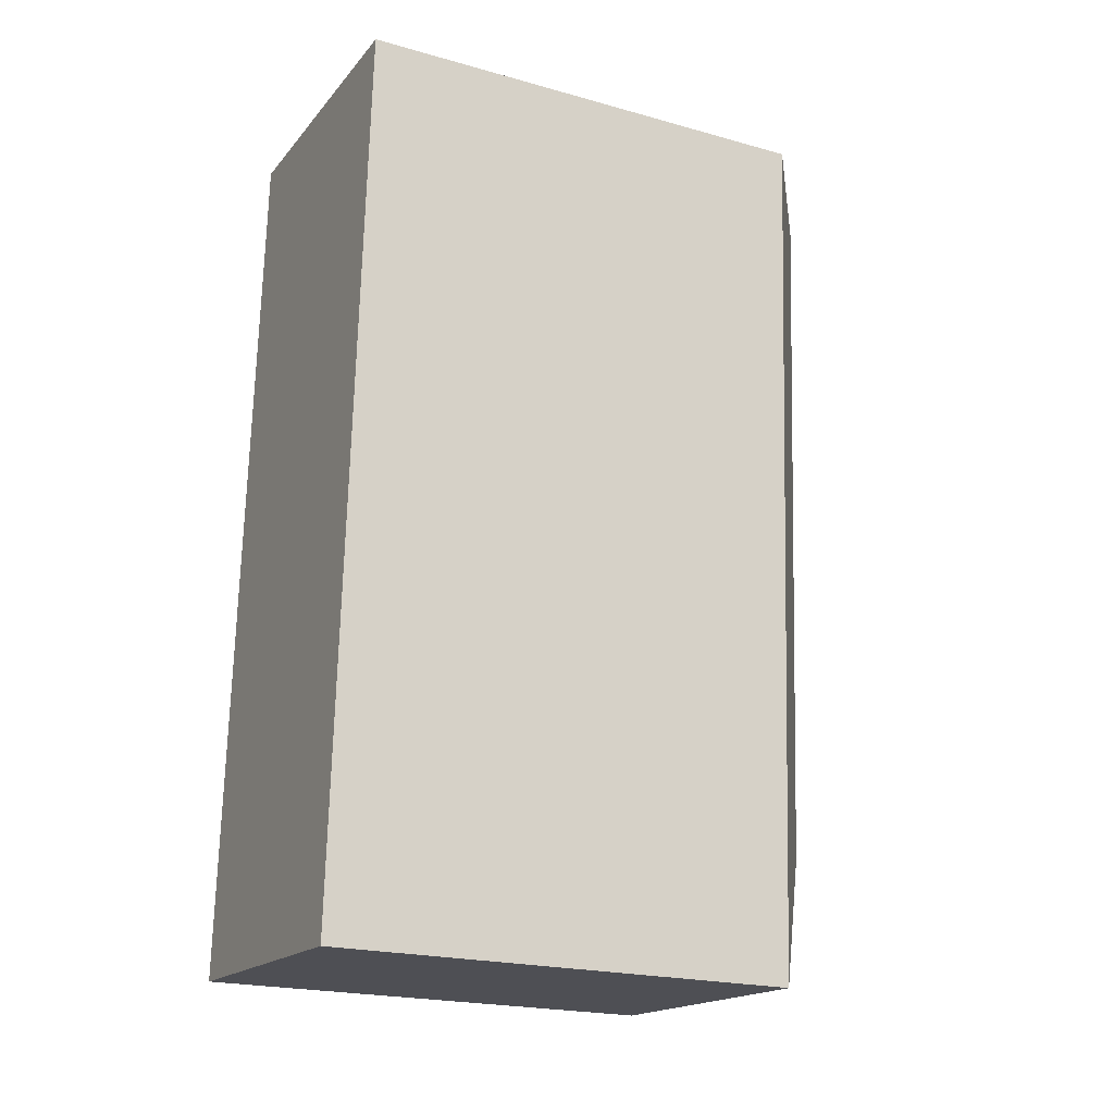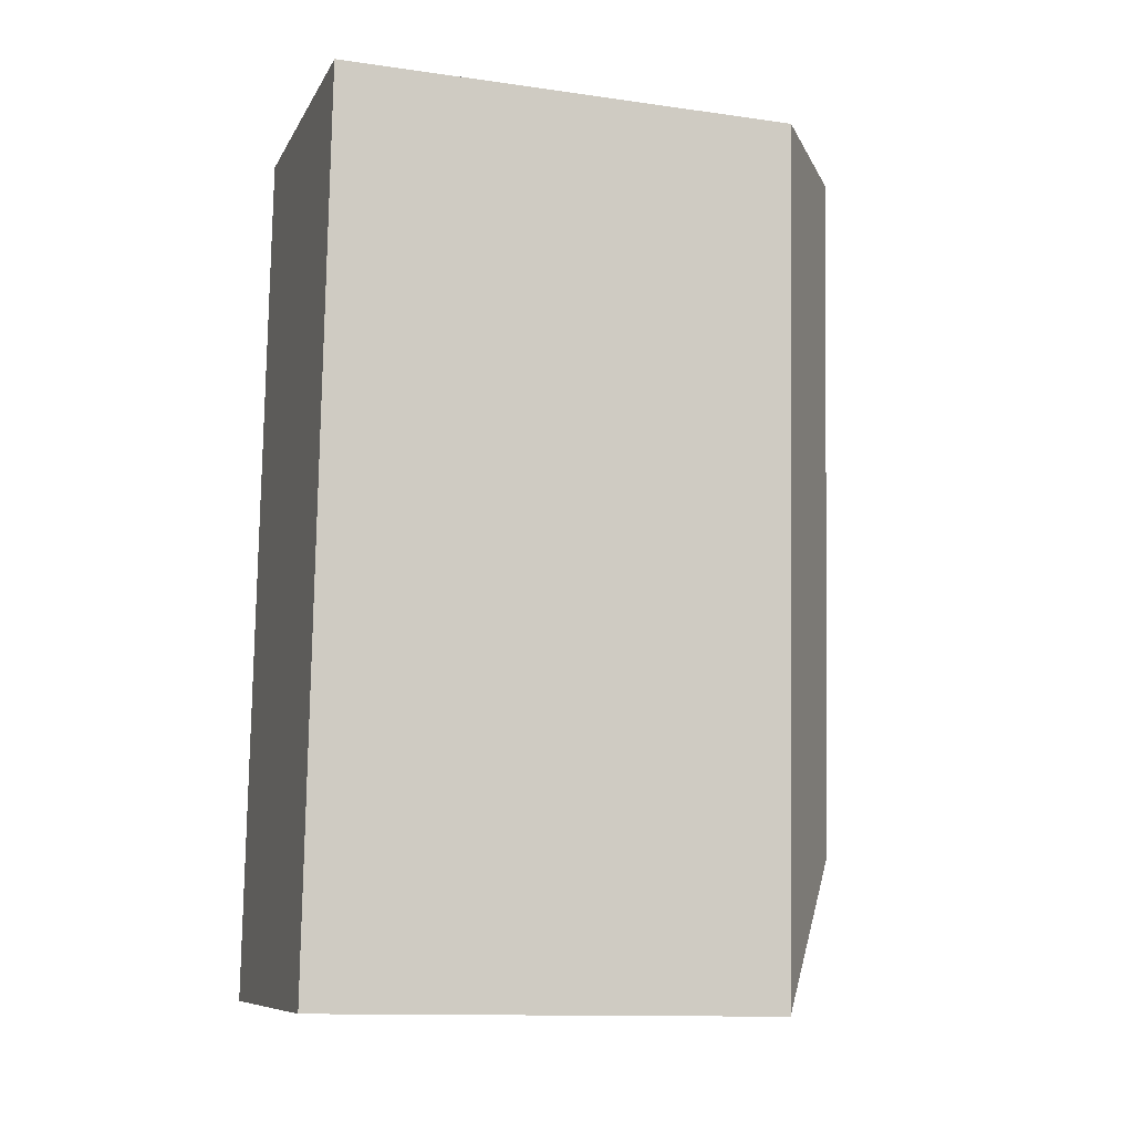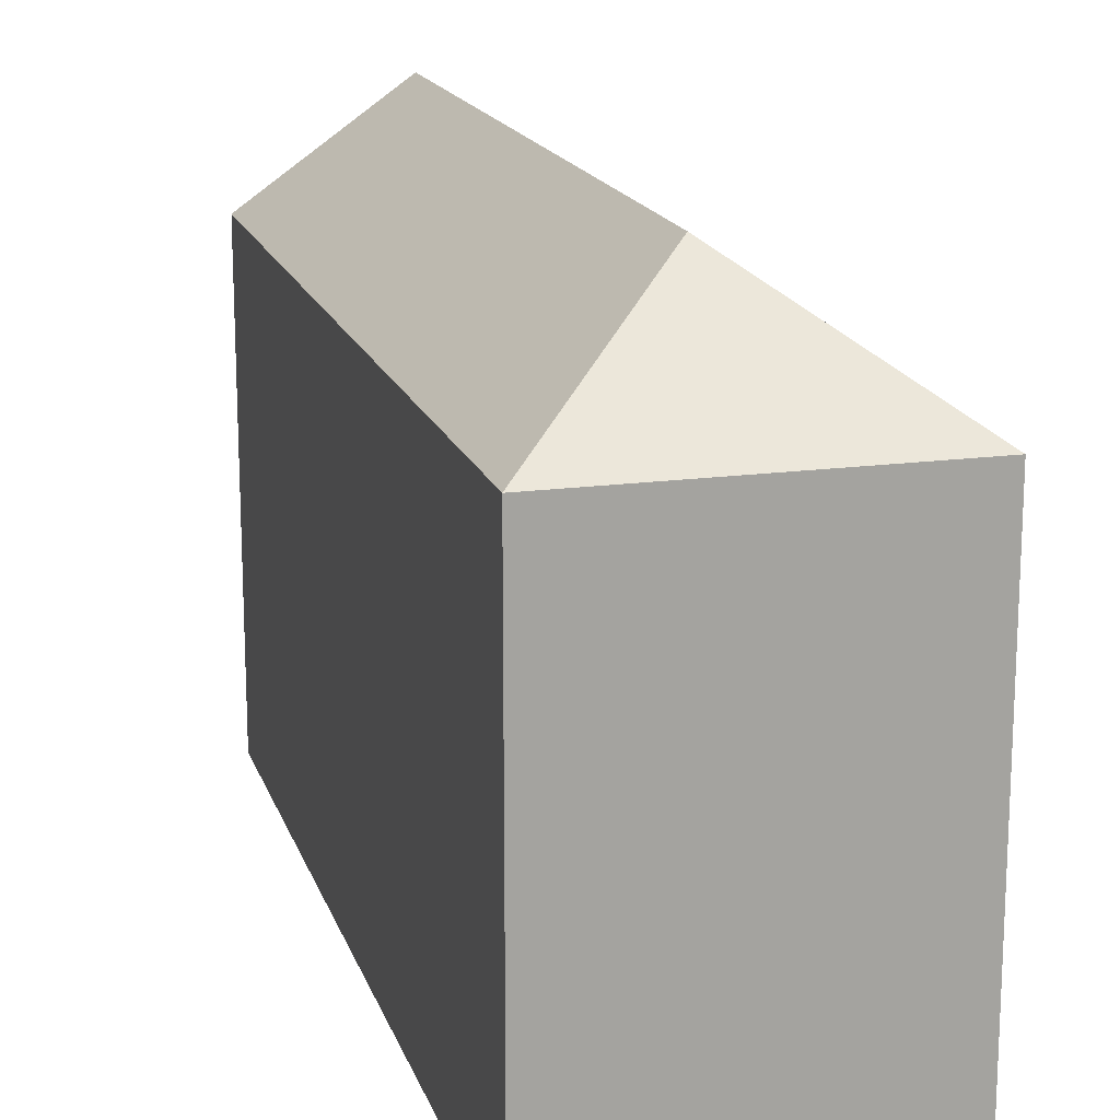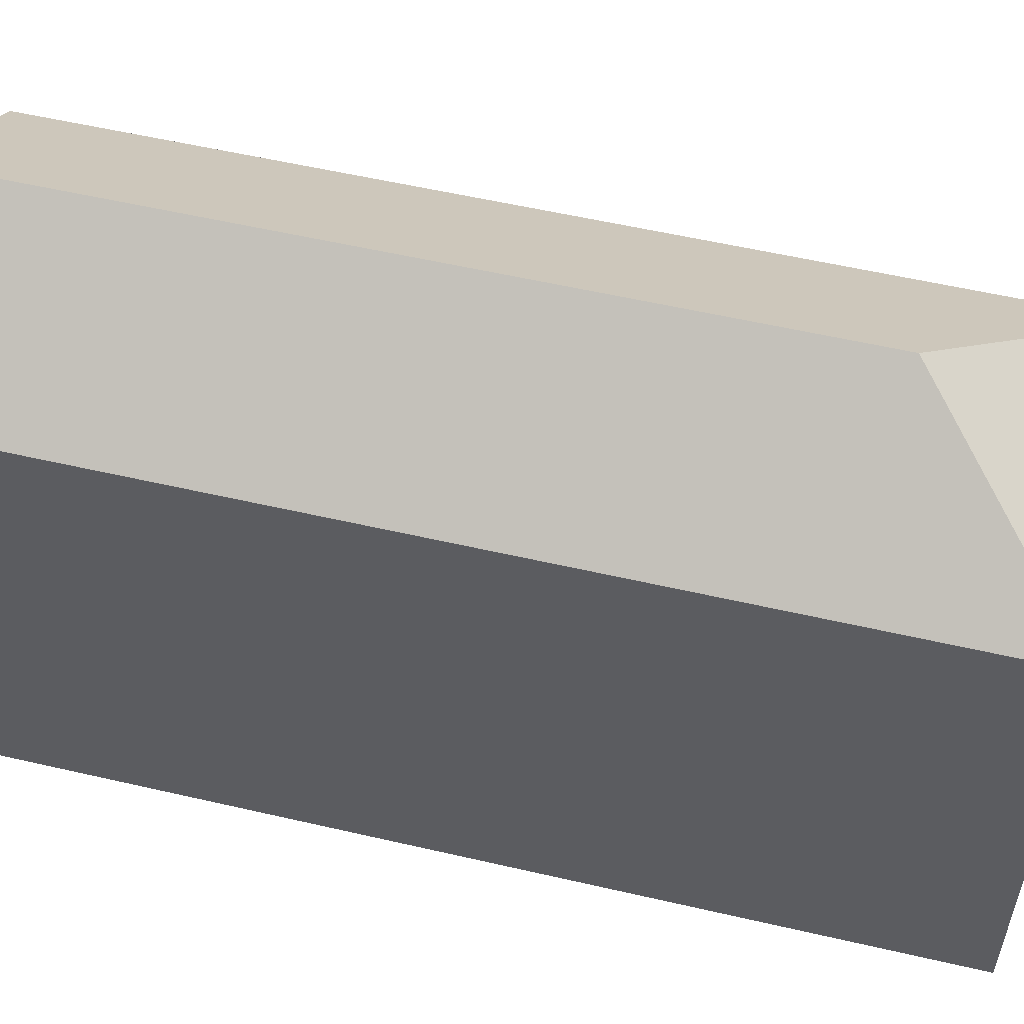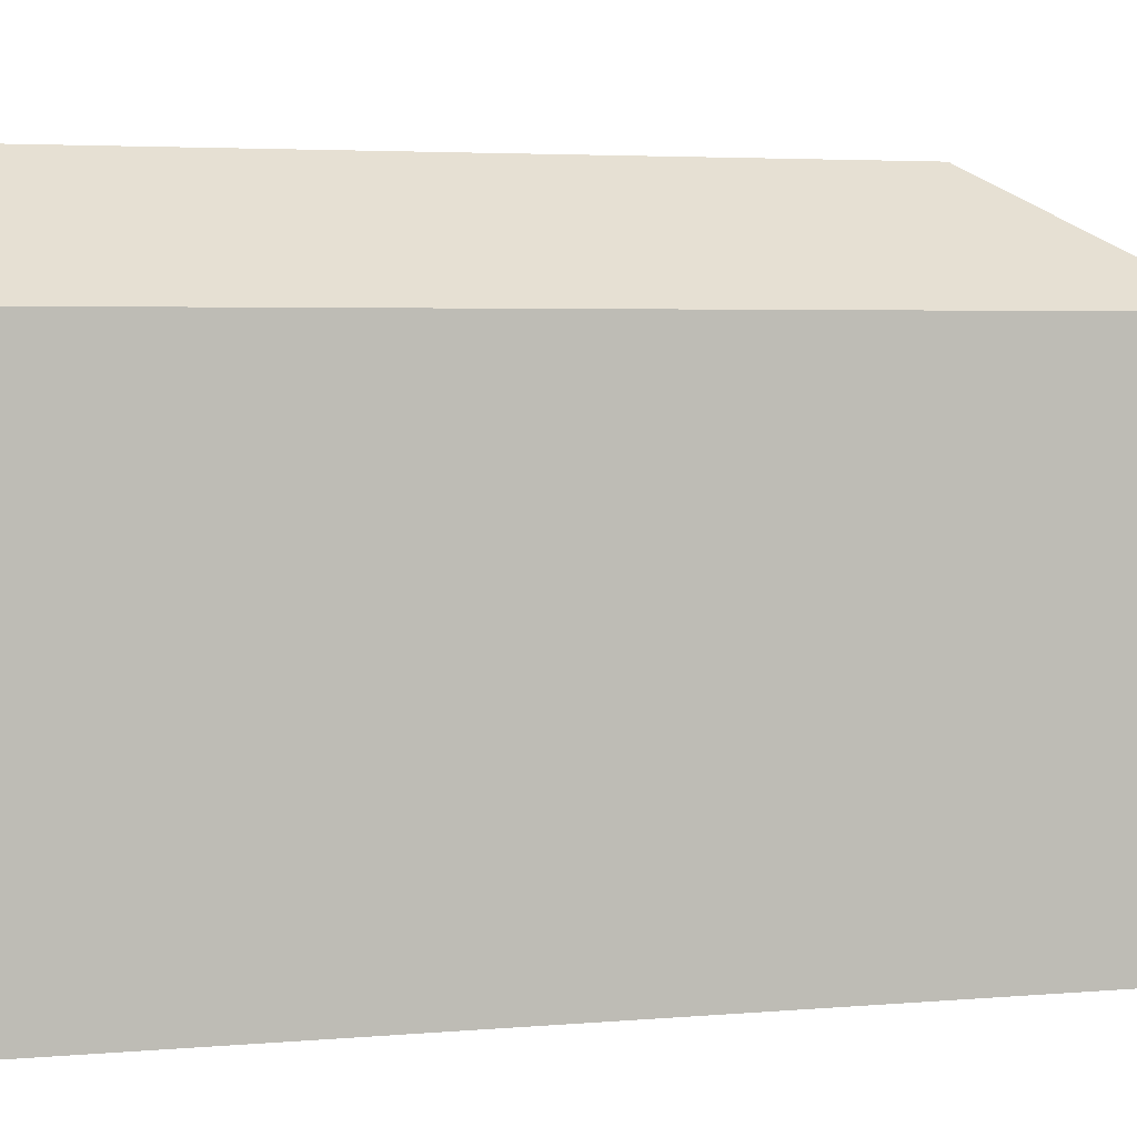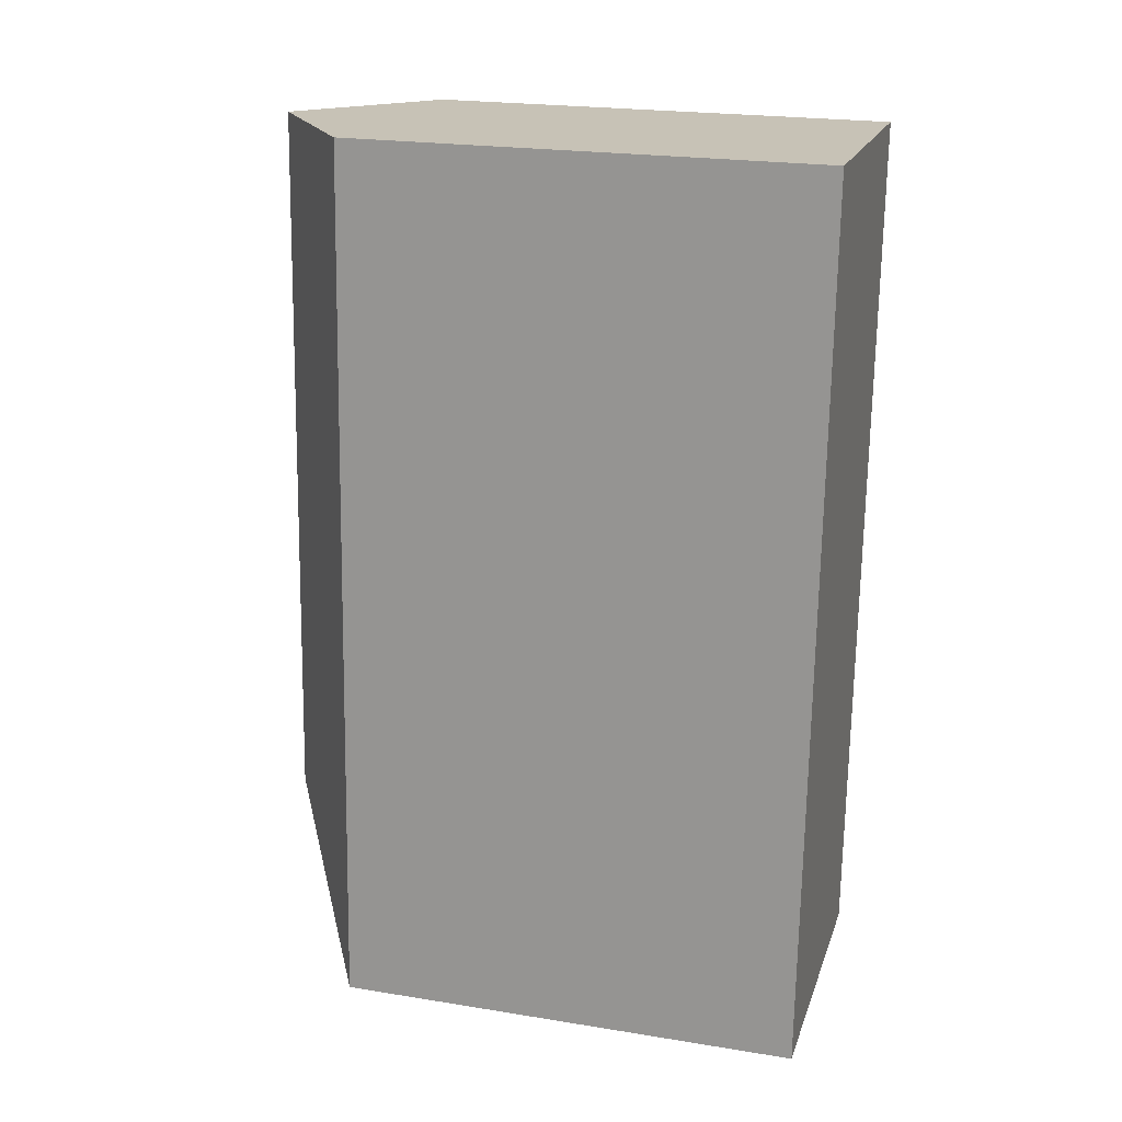
<metadata>
{"format":"obj","ext":"obj","renderer":"f3d","projection":"perspective","resolution":1024,"background":"white","views":[{"elev":-21.2,"azim":63.5,"up":"+Z"},{"elev":-12.8,"azim":72.0,"up":"+Z"},{"elev":16.8,"azim":167.8,"up":"+Y"},{"elev":55.4,"azim":107.1,"up":"+Y"},{"elev":3.9,"azim":77.1,"up":"+Y"},{"elev":22.2,"azim":-74.3,"up":"+Z"}]}
</metadata>
<code>
v  12.8 16.54 30.46
v  7.311 -1.885e-15 30.78
v  12.8 -1.865e-15 30.46
v  1.823 -1.904e-15 31.1
v  1.823 16.54 31.1
v  7.312 20.4 30.78
v  0.0003526 16.54 -0.0005239
v  10.98 3.899e-17 -0.6367
v  0 0 0
v  10.98 16.54 -0.6372
v  5.811 20.4 5.17
g defaultobject
f 1 2 3
f 2 1 4
f 4 1 5
f 5 1 6
f 7 8 9
f 8 7 10
f 8 1 3
f 1 8 10
f 5 9 4
f 9 5 7
f 6 10 11
f 10 6 1
f 5 11 7
f 11 5 6
f 10 7 11
f 3 9 8
f 9 3 2
f 9 2 4

</code>
